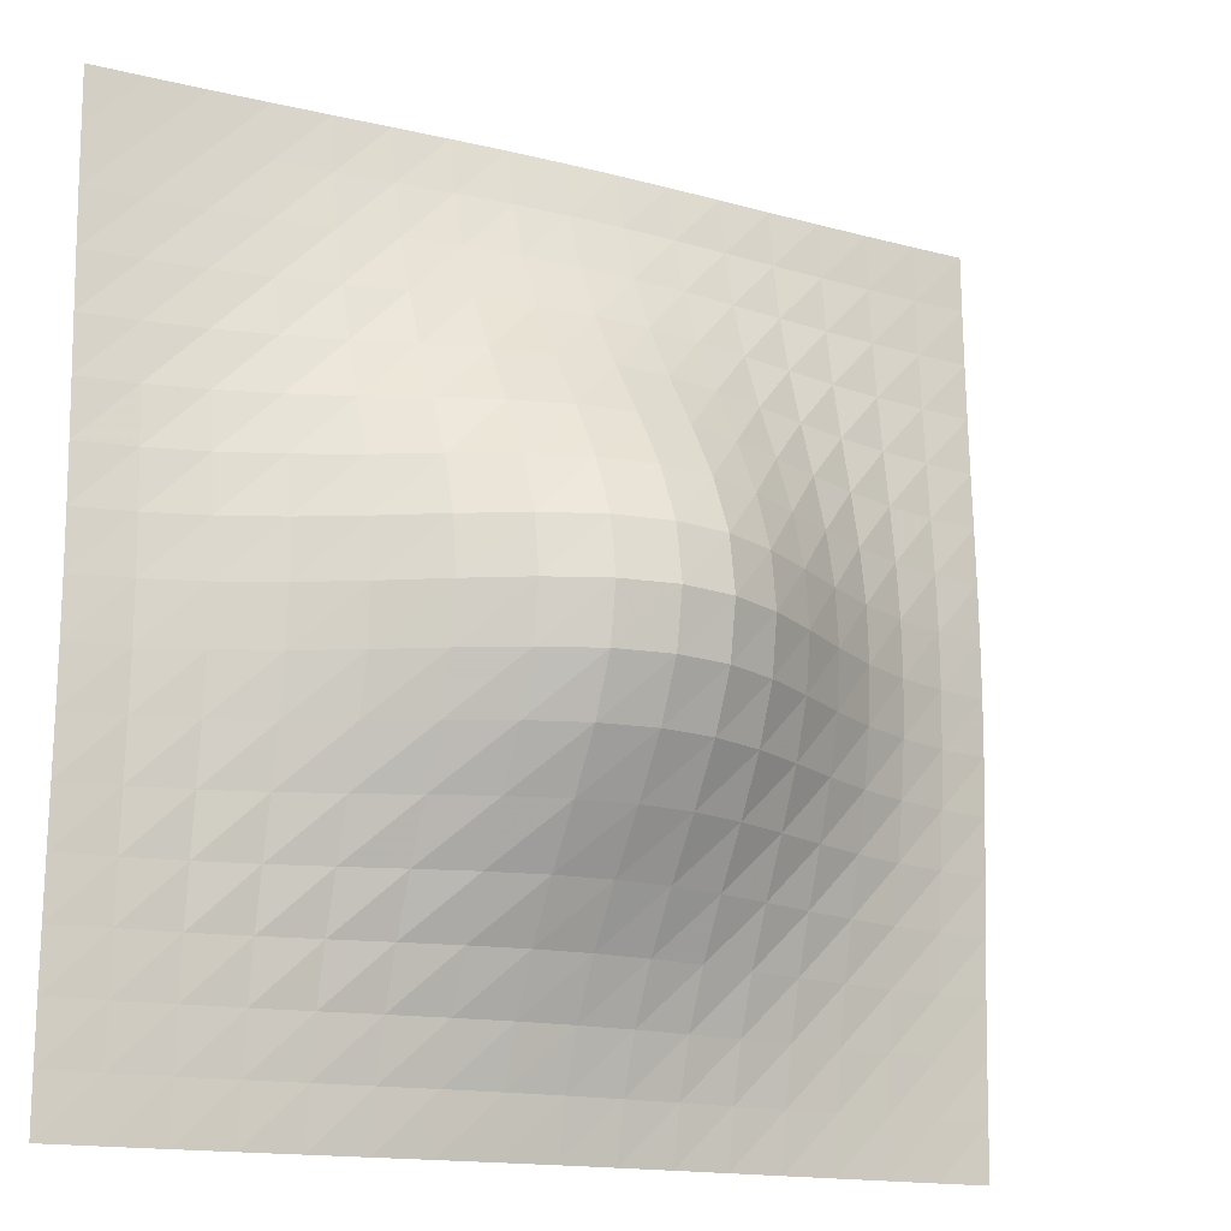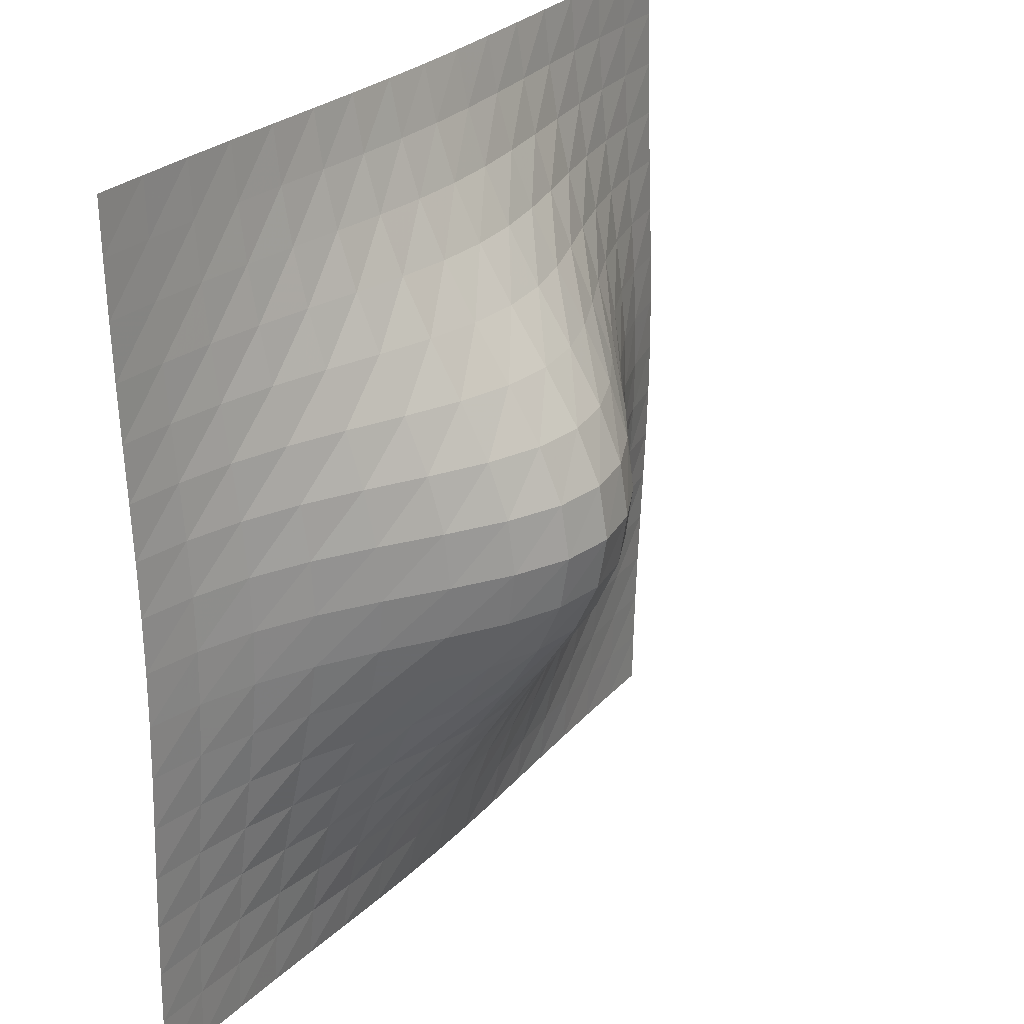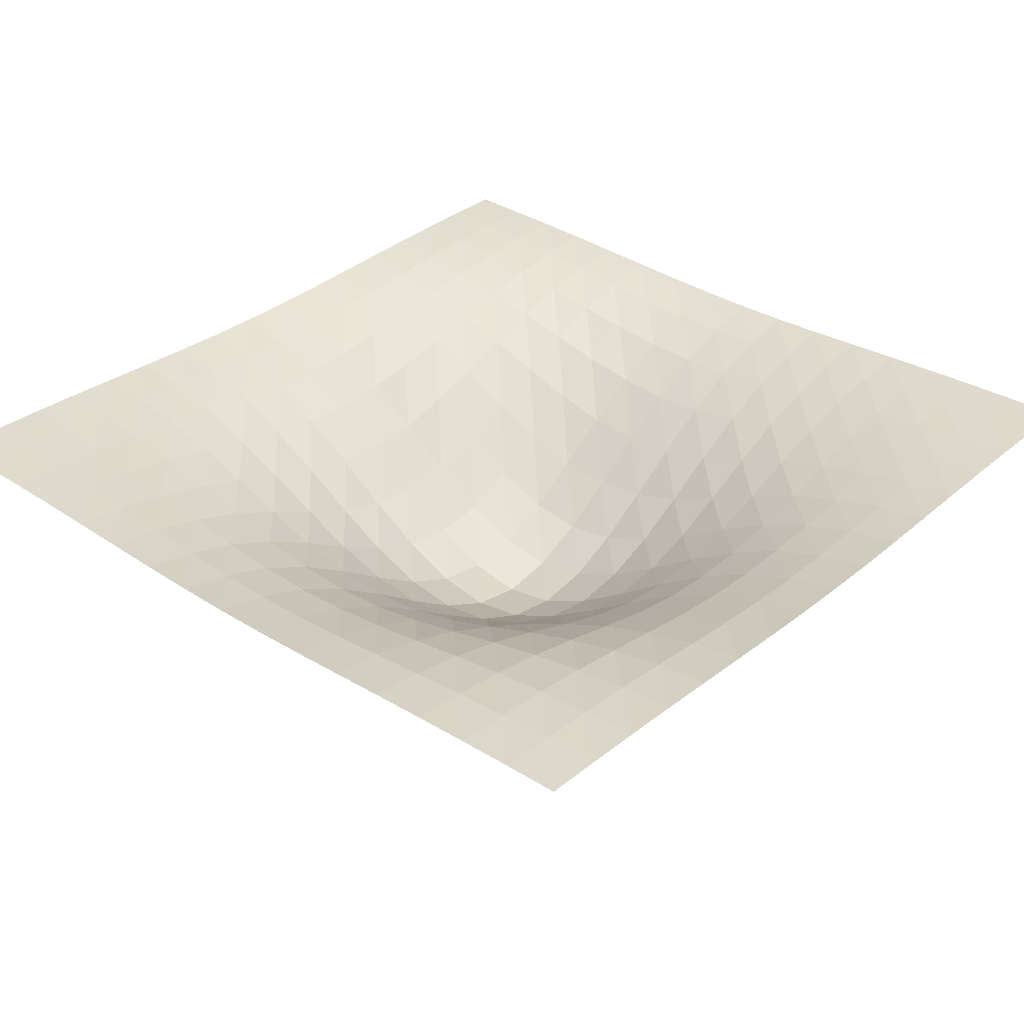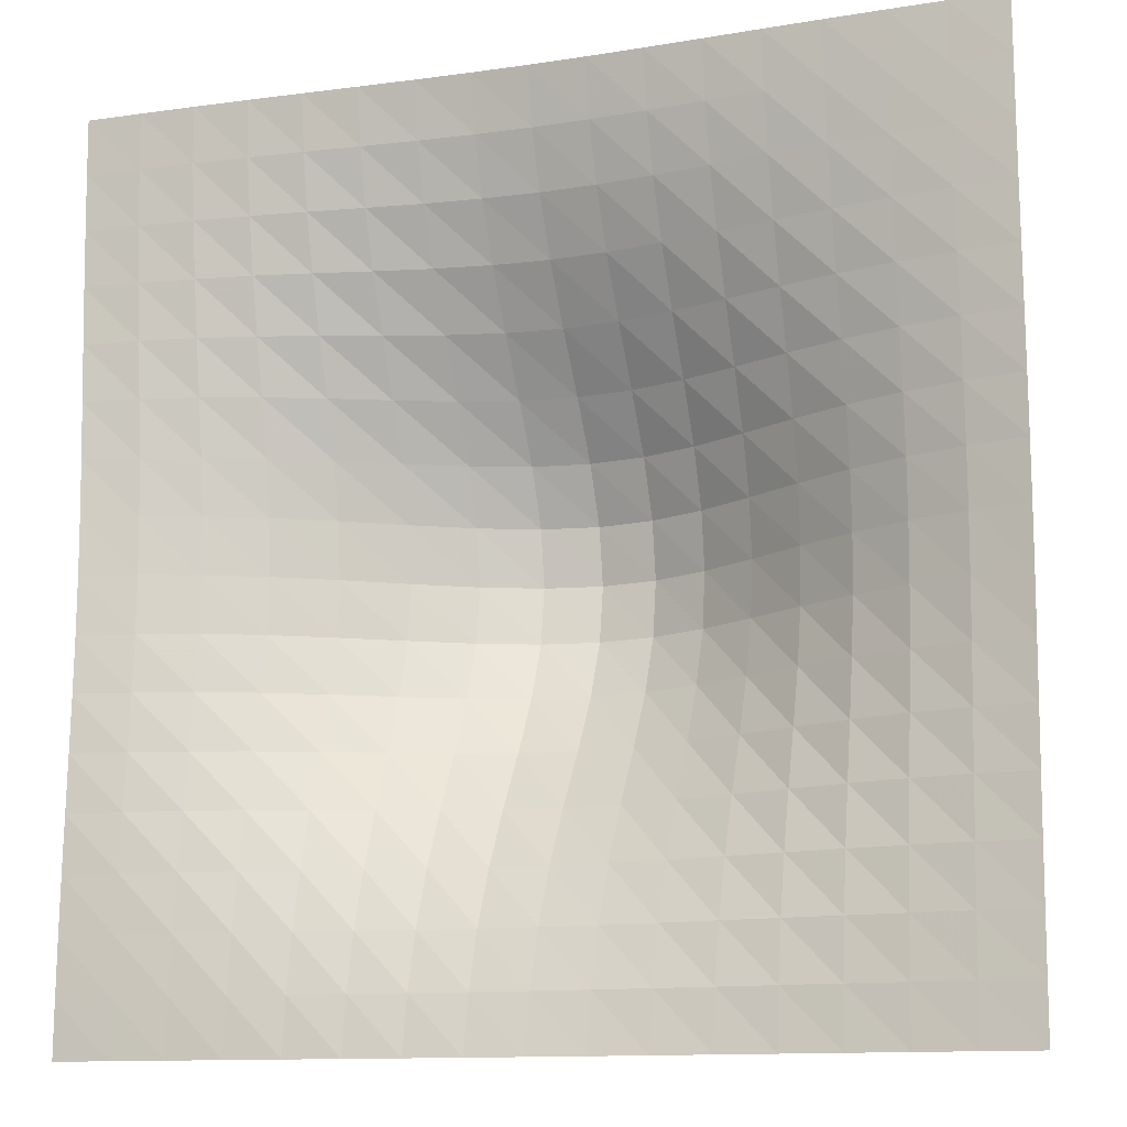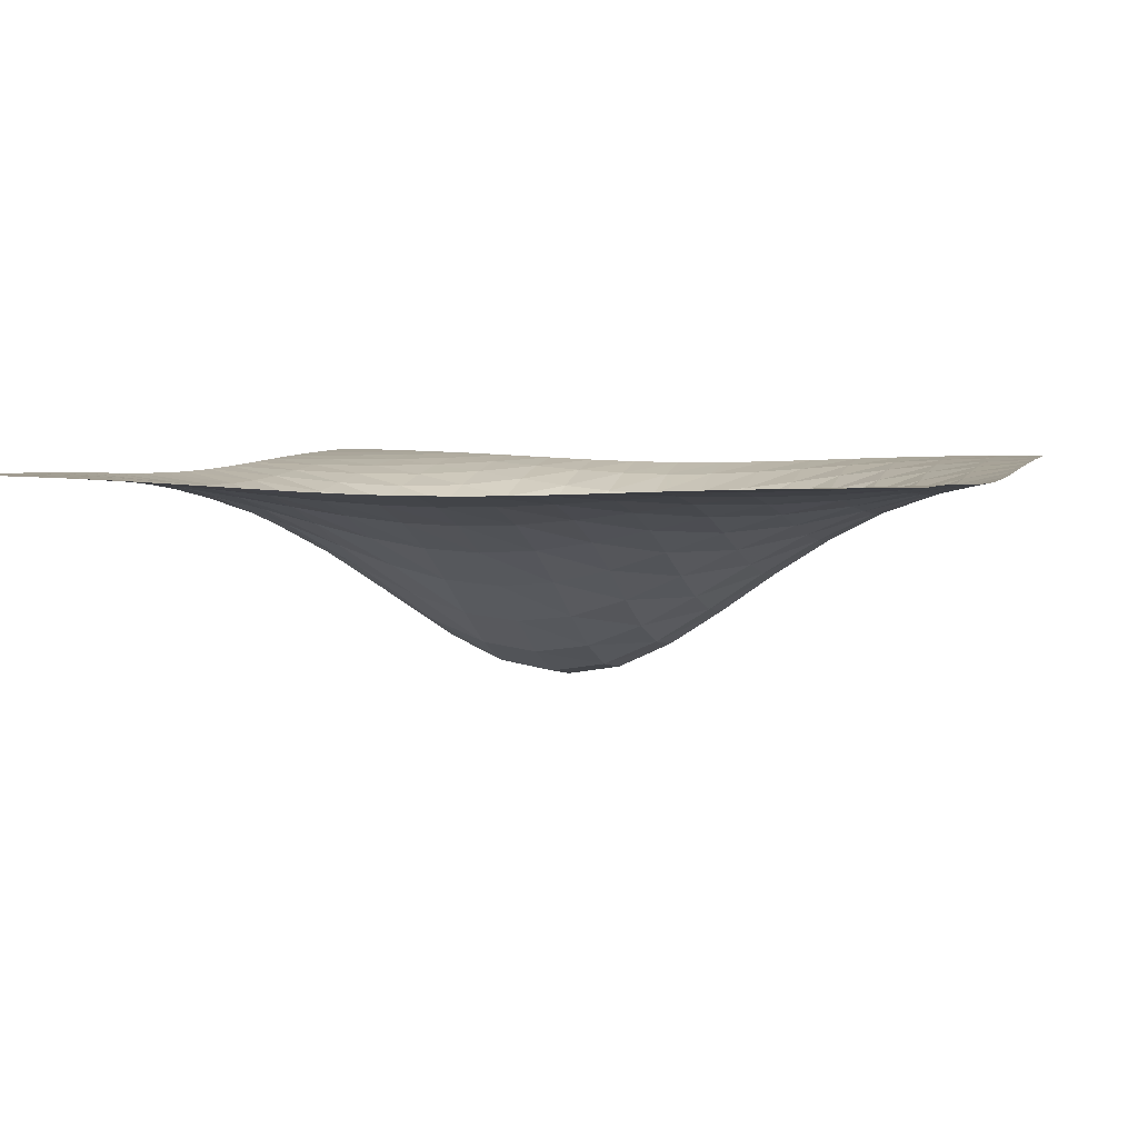
<metadata>
{"format":"obj","ext":"obj","renderer":"f3d","projection":"perspective","resolution":1024,"background":"white","views":[{"elev":-15.1,"azim":151.0,"up":"+Y"},{"elev":26.7,"azim":122.9,"up":"+Y"},{"elev":33.1,"azim":-138.4,"up":"+Z"},{"elev":-12.1,"azim":19.7,"up":"+Y"},{"elev":4.6,"azim":107.7,"up":"+Z"}]}
</metadata>
<code>
v -10 0 -1.019
v -10 1.25 -1.037
v -8.75 0 -1.037
v -8.75 1.25 -1.071
v -10 2.5 -1.065
v -8.75 2.5 -1.125
v -10 3.75 -1.105
v -8.75 3.75 -1.201
v -10 5 -1.155
v -8.75 5 -1.298
v -10 6.25 -1.21
v -8.75 6.25 -1.403
v -10 7.5 -1.261
v -8.75 7.5 -1.501
v -10 8.75 -1.298
v -8.75 8.75 -1.571
v -10 10 -1.311
v -8.75 10 -1.596
v -10 11.25 -1.298
v -8.75 11.25 -1.571
v -10 12.5 -1.261
v -8.75 12.5 -1.501
v -10 13.75 -1.21
v -8.75 13.75 -1.403
v -10 15 -1.155
v -8.75 15 -1.298
v -10 16.25 -1.105
v -8.75 16.25 -1.201
v -10 17.5 -1.065
v -8.75 17.5 -1.125
v -10 18.75 -1.037
v -8.75 18.75 -1.071
v -10 20 -1.019
v -8.75 20 -1.037
v -7.5 0 -1.065
v -7.5 1.25 -1.125
v -7.5 2.5 -1.22
v -7.5 3.75 -1.354
v -7.5 5 -1.523
v -7.5 6.25 -1.709
v -7.5 7.5 -1.881
v -7.5 8.75 -2.004
v -7.5 10 -2.048
v -7.5 11.25 -2.004
v -7.5 12.5 -1.881
v -7.5 13.75 -1.709
v -7.5 15 -1.523
v -7.5 16.25 -1.354
v -7.5 17.5 -1.22
v -7.5 18.75 -1.125
v -7.5 20 -1.065
v -6.25 0 -1.105
v -6.25 1.25 -1.201
v -6.25 2.5 -1.354
v -6.25 3.75 -1.571
v -6.25 5 -1.844
v -6.25 6.25 -2.143
v -6.25 7.5 -2.42
v -6.25 8.75 -2.618
v -6.25 10 -2.689
v -6.25 11.25 -2.618
v -6.25 12.5 -2.42
v -6.25 13.75 -2.143
v -6.25 15 -1.844
v -6.25 16.25 -1.571
v -6.25 17.5 -1.354
v -6.25 18.75 -1.201
v -6.25 20 -1.105
v -5 0 -1.155
v -5 1.25 -1.298
v -5 2.5 -1.523
v -5 3.75 -1.844
v -5 5 -2.247
v -5 6.25 -2.689
v -5 7.5 -3.099
v -5 8.75 -3.391
v -5 10 -3.497
v -5 11.25 -3.391
v -5 12.5 -3.099
v -5 13.75 -2.689
v -5 15 -2.247
v -5 16.25 -1.844
v -5 17.5 -1.523
v -5 18.75 -1.298
v -5 20 -1.155
v -3.75 0 -1.21
v -3.75 1.25 -1.403
v -3.75 2.5 -1.709
v -3.75 3.75 -2.143
v -3.75 5 -2.689
v -3.75 6.25 -3.289
v -3.75 7.5 -3.844
v -3.75 8.75 -4.239
v -3.75 10 -4.383
v -3.75 11.25 -4.239
v -3.75 12.5 -3.844
v -3.75 13.75 -3.289
v -3.75 15 -2.689
v -3.75 16.25 -2.143
v -3.75 17.5 -1.709
v -3.75 18.75 -1.403
v -3.75 20 -1.21
v -2.5 0 -1.261
v -2.5 1.25 -1.501
v -2.5 2.5 -1.881
v -2.5 3.75 -2.42
v -2.5 5 -3.099
v -2.5 6.25 -3.844
v -2.5 7.5 -4.533
v -2.5 8.75 -5.025
v -2.5 10 -5.203
v -2.5 11.25 -5.025
v -2.5 12.5 -4.533
v -2.5 13.75 -3.844
v -2.5 15 -3.099
v -2.5 16.25 -2.42
v -2.5 17.5 -1.881
v -2.5 18.75 -1.501
v -2.5 20 -1.261
v -1.25 0 -1.298
v -1.25 1.25 -1.571
v -1.25 2.5 -2.004
v -1.25 3.75 -2.618
v -1.25 5 -3.391
v -1.25 6.25 -4.239
v -1.25 7.5 -5.025
v -1.25 8.75 -5.584
v -1.25 10 -5.788
v -1.25 11.25 -5.584
v -1.25 12.5 -5.025
v -1.25 13.75 -4.239
v -1.25 15 -3.391
v -1.25 16.25 -2.618
v -1.25 17.5 -2.004
v -1.25 18.75 -1.571
v -1.25 20 -1.298
v 0 0 -1.311
v 0 1.25 -1.596
v 0 2.5 -2.048
v 0 3.75 -2.689
v 0 5 -3.497
v 0 6.25 -4.383
v 0 7.5 -5.203
v 0 8.75 -5.788
v 0 10 -6
v 0 11.25 -5.788
v 0 12.5 -5.203
v 0 13.75 -4.383
v 0 15 -3.497
v 0 16.25 -2.689
v 0 17.5 -2.048
v 0 18.75 -1.596
v 0 20 -1.311
v 1.25 0 -1.298
v 1.25 1.25 -1.571
v 1.25 2.5 -2.004
v 1.25 3.75 -2.618
v 1.25 5 -3.391
v 1.25 6.25 -4.239
v 1.25 7.5 -5.025
v 1.25 8.75 -5.584
v 1.25 10 -5.788
v 1.25 11.25 -5.584
v 1.25 12.5 -5.025
v 1.25 13.75 -4.239
v 1.25 15 -3.391
v 1.25 16.25 -2.618
v 1.25 17.5 -2.004
v 1.25 18.75 -1.571
v 1.25 20 -1.298
v 2.5 0 -1.261
v 2.5 1.25 -1.501
v 2.5 2.5 -1.881
v 2.5 3.75 -2.42
v 2.5 5 -3.099
v 2.5 6.25 -3.844
v 2.5 7.5 -4.533
v 2.5 8.75 -5.025
v 2.5 10 -5.203
v 2.5 11.25 -5.025
v 2.5 12.5 -4.533
v 2.5 13.75 -3.844
v 2.5 15 -3.099
v 2.5 16.25 -2.42
v 2.5 17.5 -1.881
v 2.5 18.75 -1.501
v 2.5 20 -1.261
v 3.75 0 -1.21
v 3.75 1.25 -1.403
v 3.75 2.5 -1.709
v 3.75 3.75 -2.143
v 3.75 5 -2.689
v 3.75 6.25 -3.289
v 3.75 7.5 -3.844
v 3.75 8.75 -4.239
v 3.75 10 -4.383
v 3.75 11.25 -4.239
v 3.75 12.5 -3.844
v 3.75 13.75 -3.289
v 3.75 15 -2.689
v 3.75 16.25 -2.143
v 3.75 17.5 -1.709
v 3.75 18.75 -1.403
v 3.75 20 -1.21
v 5 0 -1.155
v 5 1.25 -1.298
v 5 2.5 -1.523
v 5 3.75 -1.844
v 5 5 -2.247
v 5 6.25 -2.689
v 5 7.5 -3.099
v 5 8.75 -3.391
v 5 10 -3.497
v 5 11.25 -3.391
v 5 12.5 -3.099
v 5 13.75 -2.689
v 5 15 -2.247
v 5 16.25 -1.844
v 5 17.5 -1.523
v 5 18.75 -1.298
v 5 20 -1.155
v 6.25 0 -1.105
v 6.25 1.25 -1.201
v 6.25 2.5 -1.354
v 6.25 3.75 -1.571
v 6.25 5 -1.844
v 6.25 6.25 -2.143
v 6.25 7.5 -2.42
v 6.25 8.75 -2.618
v 6.25 10 -2.689
v 6.25 11.25 -2.618
v 6.25 12.5 -2.42
v 6.25 13.75 -2.143
v 6.25 15 -1.844
v 6.25 16.25 -1.571
v 6.25 17.5 -1.354
v 6.25 18.75 -1.201
v 6.25 20 -1.105
v 7.5 0 -1.065
v 7.5 1.25 -1.125
v 7.5 2.5 -1.22
v 7.5 3.75 -1.354
v 7.5 5 -1.523
v 7.5 6.25 -1.709
v 7.5 7.5 -1.881
v 7.5 8.75 -2.004
v 7.5 10 -2.048
v 7.5 11.25 -2.004
v 7.5 12.5 -1.881
v 7.5 13.75 -1.709
v 7.5 15 -1.523
v 7.5 16.25 -1.354
v 7.5 17.5 -1.22
v 7.5 18.75 -1.125
v 7.5 20 -1.065
v 8.75 0 -1.037
v 8.75 1.25 -1.071
v 8.75 2.5 -1.125
v 8.75 3.75 -1.201
v 8.75 5 -1.298
v 8.75 6.25 -1.403
v 8.75 7.5 -1.501
v 8.75 8.75 -1.571
v 8.75 10 -1.596
v 8.75 11.25 -1.571
v 8.75 12.5 -1.501
v 8.75 13.75 -1.403
v 8.75 15 -1.298
v 8.75 16.25 -1.201
v 8.75 17.5 -1.125
v 8.75 18.75 -1.071
v 8.75 20 -1.037
v 10 0 -1.019
v 10 1.25 -1.037
v 10 2.5 -1.065
v 10 3.75 -1.105
v 10 5 -1.155
v 10 6.25 -1.21
v 10 7.5 -1.261
v 10 8.75 -1.298
v 10 10 -1.311
v 10 11.25 -1.298
v 10 12.5 -1.261
v 10 13.75 -1.21
v 10 15 -1.155
v 10 16.25 -1.105
v 10 17.5 -1.065
v 10 18.75 -1.037
v 10 20 -1.019
f 1 2 3
f 2 3 4
f 2 5 4
f 5 4 6
f 5 7 6
f 7 6 8
f 7 9 8
f 9 8 10
f 9 11 10
f 11 10 12
f 11 13 12
f 13 12 14
f 13 15 14
f 15 14 16
f 15 17 16
f 17 16 18
f 17 19 18
f 19 18 20
f 19 21 20
f 21 20 22
f 21 23 22
f 23 22 24
f 23 25 24
f 25 24 26
f 25 27 26
f 27 26 28
f 27 29 28
f 29 28 30
f 29 31 30
f 31 30 32
f 31 33 32
f 33 32 34
f 3 4 35
f 4 35 36
f 4 6 36
f 6 36 37
f 6 8 37
f 8 37 38
f 8 10 38
f 10 38 39
f 10 12 39
f 12 39 40
f 12 14 40
f 14 40 41
f 14 16 41
f 16 41 42
f 16 18 42
f 18 42 43
f 18 20 43
f 20 43 44
f 20 22 44
f 22 44 45
f 22 24 45
f 24 45 46
f 24 26 46
f 26 46 47
f 26 28 47
f 28 47 48
f 28 30 48
f 30 48 49
f 30 32 49
f 32 49 50
f 32 34 50
f 34 50 51
f 35 36 52
f 36 52 53
f 36 37 53
f 37 53 54
f 37 38 54
f 38 54 55
f 38 39 55
f 39 55 56
f 39 40 56
f 40 56 57
f 40 41 57
f 41 57 58
f 41 42 58
f 42 58 59
f 42 43 59
f 43 59 60
f 43 44 60
f 44 60 61
f 44 45 61
f 45 61 62
f 45 46 62
f 46 62 63
f 46 47 63
f 47 63 64
f 47 48 64
f 48 64 65
f 48 49 65
f 49 65 66
f 49 50 66
f 50 66 67
f 50 51 67
f 51 67 68
f 52 53 69
f 53 69 70
f 53 54 70
f 54 70 71
f 54 55 71
f 55 71 72
f 55 56 72
f 56 72 73
f 56 57 73
f 57 73 74
f 57 58 74
f 58 74 75
f 58 59 75
f 59 75 76
f 59 60 76
f 60 76 77
f 60 61 77
f 61 77 78
f 61 62 78
f 62 78 79
f 62 63 79
f 63 79 80
f 63 64 80
f 64 80 81
f 64 65 81
f 65 81 82
f 65 66 82
f 66 82 83
f 66 67 83
f 67 83 84
f 67 68 84
f 68 84 85
f 69 70 86
f 70 86 87
f 70 71 87
f 71 87 88
f 71 72 88
f 72 88 89
f 72 73 89
f 73 89 90
f 73 74 90
f 74 90 91
f 74 75 91
f 75 91 92
f 75 76 92
f 76 92 93
f 76 77 93
f 77 93 94
f 77 78 94
f 78 94 95
f 78 79 95
f 79 95 96
f 79 80 96
f 80 96 97
f 80 81 97
f 81 97 98
f 81 82 98
f 82 98 99
f 82 83 99
f 83 99 100
f 83 84 100
f 84 100 101
f 84 85 101
f 85 101 102
f 86 87 103
f 87 103 104
f 87 88 104
f 88 104 105
f 88 89 105
f 89 105 106
f 89 90 106
f 90 106 107
f 90 91 107
f 91 107 108
f 91 92 108
f 92 108 109
f 92 93 109
f 93 109 110
f 93 94 110
f 94 110 111
f 94 95 111
f 95 111 112
f 95 96 112
f 96 112 113
f 96 97 113
f 97 113 114
f 97 98 114
f 98 114 115
f 98 99 115
f 99 115 116
f 99 100 116
f 100 116 117
f 100 101 117
f 101 117 118
f 101 102 118
f 102 118 119
f 103 104 120
f 104 120 121
f 104 105 121
f 105 121 122
f 105 106 122
f 106 122 123
f 106 107 123
f 107 123 124
f 107 108 124
f 108 124 125
f 108 109 125
f 109 125 126
f 109 110 126
f 110 126 127
f 110 111 127
f 111 127 128
f 111 112 128
f 112 128 129
f 112 113 129
f 113 129 130
f 113 114 130
f 114 130 131
f 114 115 131
f 115 131 132
f 115 116 132
f 116 132 133
f 116 117 133
f 117 133 134
f 117 118 134
f 118 134 135
f 118 119 135
f 119 135 136
f 120 121 137
f 121 137 138
f 121 122 138
f 122 138 139
f 122 123 139
f 123 139 140
f 123 124 140
f 124 140 141
f 124 125 141
f 125 141 142
f 125 126 142
f 126 142 143
f 126 127 143
f 127 143 144
f 127 128 144
f 128 144 145
f 128 129 145
f 129 145 146
f 129 130 146
f 130 146 147
f 130 131 147
f 131 147 148
f 131 132 148
f 132 148 149
f 132 133 149
f 133 149 150
f 133 134 150
f 134 150 151
f 134 135 151
f 135 151 152
f 135 136 152
f 136 152 153
f 137 138 154
f 138 154 155
f 138 139 155
f 139 155 156
f 139 140 156
f 140 156 157
f 140 141 157
f 141 157 158
f 141 142 158
f 142 158 159
f 142 143 159
f 143 159 160
f 143 144 160
f 144 160 161
f 144 145 161
f 145 161 162
f 145 146 162
f 146 162 163
f 146 147 163
f 147 163 164
f 147 148 164
f 148 164 165
f 148 149 165
f 149 165 166
f 149 150 166
f 150 166 167
f 150 151 167
f 151 167 168
f 151 152 168
f 152 168 169
f 152 153 169
f 153 169 170
f 154 155 171
f 155 171 172
f 155 156 172
f 156 172 173
f 156 157 173
f 157 173 174
f 157 158 174
f 158 174 175
f 158 159 175
f 159 175 176
f 159 160 176
f 160 176 177
f 160 161 177
f 161 177 178
f 161 162 178
f 162 178 179
f 162 163 179
f 163 179 180
f 163 164 180
f 164 180 181
f 164 165 181
f 165 181 182
f 165 166 182
f 166 182 183
f 166 167 183
f 167 183 184
f 167 168 184
f 168 184 185
f 168 169 185
f 169 185 186
f 169 170 186
f 170 186 187
f 171 172 188
f 172 188 189
f 172 173 189
f 173 189 190
f 173 174 190
f 174 190 191
f 174 175 191
f 175 191 192
f 175 176 192
f 176 192 193
f 176 177 193
f 177 193 194
f 177 178 194
f 178 194 195
f 178 179 195
f 179 195 196
f 179 180 196
f 180 196 197
f 180 181 197
f 181 197 198
f 181 182 198
f 182 198 199
f 182 183 199
f 183 199 200
f 183 184 200
f 184 200 201
f 184 185 201
f 185 201 202
f 185 186 202
f 186 202 203
f 186 187 203
f 187 203 204
f 188 189 205
f 189 205 206
f 189 190 206
f 190 206 207
f 190 191 207
f 191 207 208
f 191 192 208
f 192 208 209
f 192 193 209
f 193 209 210
f 193 194 210
f 194 210 211
f 194 195 211
f 195 211 212
f 195 196 212
f 196 212 213
f 196 197 213
f 197 213 214
f 197 198 214
f 198 214 215
f 198 199 215
f 199 215 216
f 199 200 216
f 200 216 217
f 200 201 217
f 201 217 218
f 201 202 218
f 202 218 219
f 202 203 219
f 203 219 220
f 203 204 220
f 204 220 221
f 205 206 222
f 206 222 223
f 206 207 223
f 207 223 224
f 207 208 224
f 208 224 225
f 208 209 225
f 209 225 226
f 209 210 226
f 210 226 227
f 210 211 227
f 211 227 228
f 211 212 228
f 212 228 229
f 212 213 229
f 213 229 230
f 213 214 230
f 214 230 231
f 214 215 231
f 215 231 232
f 215 216 232
f 216 232 233
f 216 217 233
f 217 233 234
f 217 218 234
f 218 234 235
f 218 219 235
f 219 235 236
f 219 220 236
f 220 236 237
f 220 221 237
f 221 237 238
f 222 223 239
f 223 239 240
f 223 224 240
f 224 240 241
f 224 225 241
f 225 241 242
f 225 226 242
f 226 242 243
f 226 227 243
f 227 243 244
f 227 228 244
f 228 244 245
f 228 229 245
f 229 245 246
f 229 230 246
f 230 246 247
f 230 231 247
f 231 247 248
f 231 232 248
f 232 248 249
f 232 233 249
f 233 249 250
f 233 234 250
f 234 250 251
f 234 235 251
f 235 251 252
f 235 236 252
f 236 252 253
f 236 237 253
f 237 253 254
f 237 238 254
f 238 254 255
f 239 240 256
f 240 256 257
f 240 241 257
f 241 257 258
f 241 242 258
f 242 258 259
f 242 243 259
f 243 259 260
f 243 244 260
f 244 260 261
f 244 245 261
f 245 261 262
f 245 246 262
f 246 262 263
f 246 247 263
f 247 263 264
f 247 248 264
f 248 264 265
f 248 249 265
f 249 265 266
f 249 250 266
f 250 266 267
f 250 251 267
f 251 267 268
f 251 252 268
f 252 268 269
f 252 253 269
f 253 269 270
f 253 254 270
f 254 270 271
f 254 255 271
f 255 271 272
f 256 257 273
f 257 273 274
f 257 258 274
f 258 274 275
f 258 259 275
f 259 275 276
f 259 260 276
f 260 276 277
f 260 261 277
f 261 277 278
f 261 262 278
f 262 278 279
f 262 263 279
f 263 279 280
f 263 264 280
f 264 280 281
f 264 265 281
f 265 281 282
f 265 266 282
f 266 282 283
f 266 267 283
f 267 283 284
f 267 268 284
f 268 284 285
f 268 269 285
f 269 285 286
f 269 270 286
f 270 286 287
f 270 271 287
f 271 287 288
f 271 272 288
f 272 288 289

</code>
